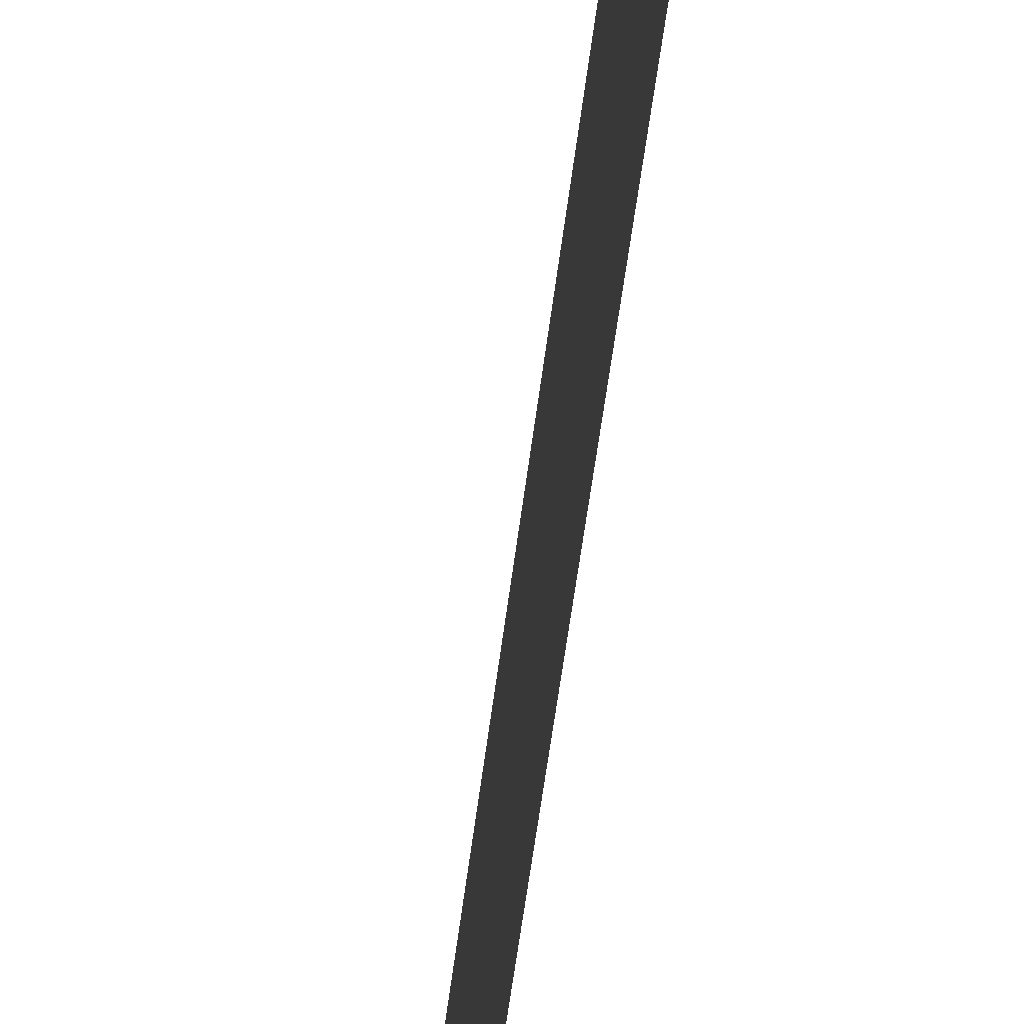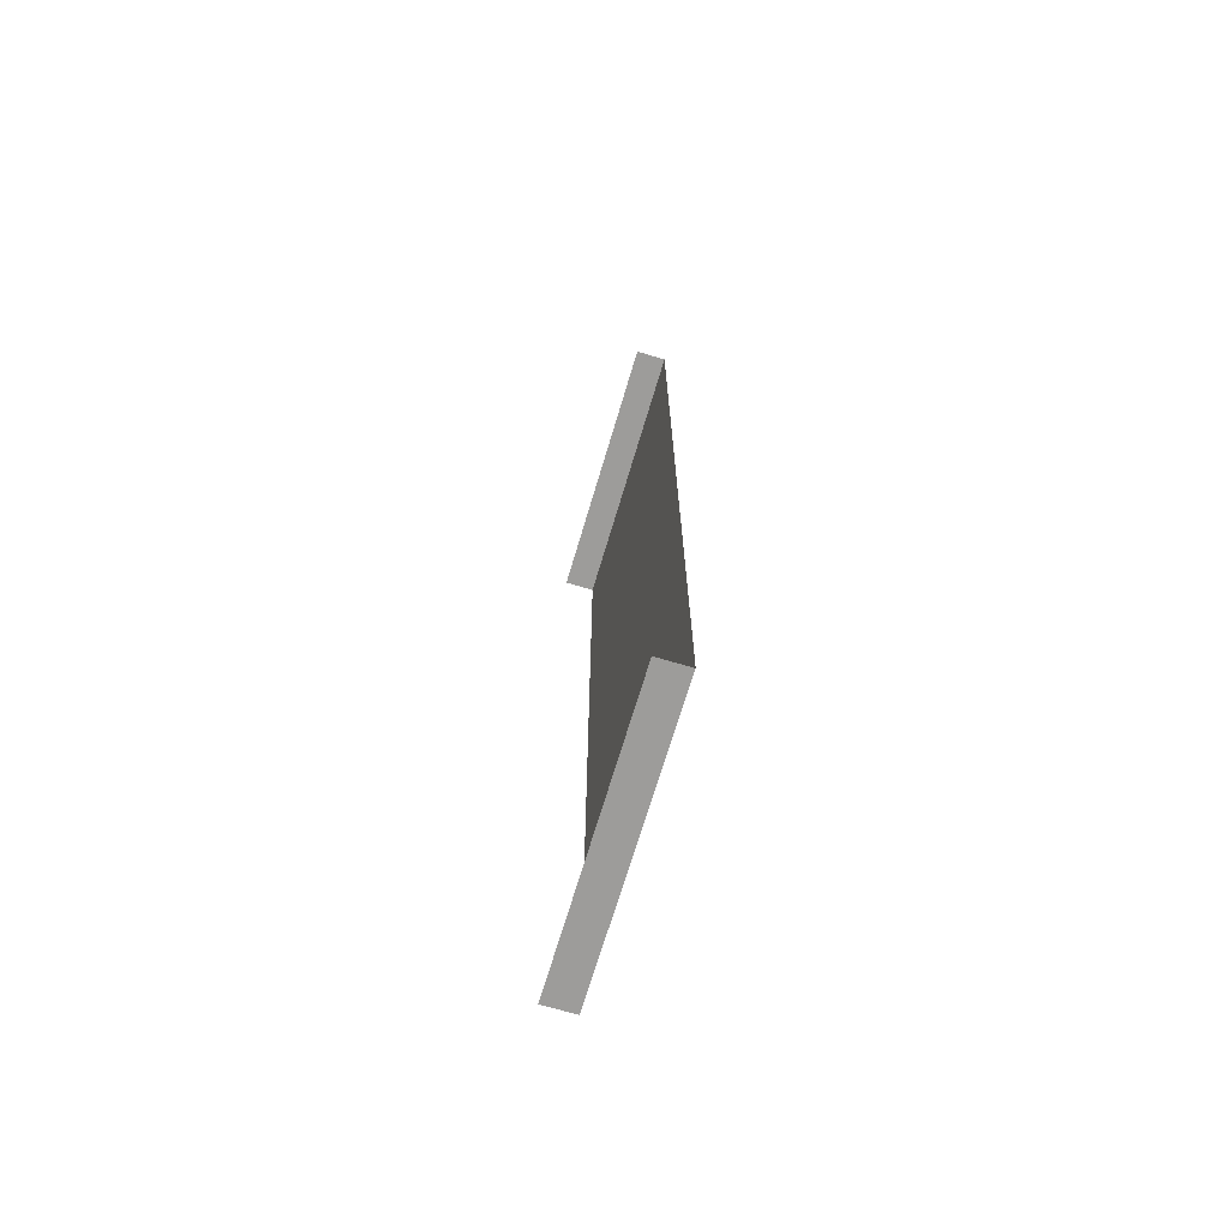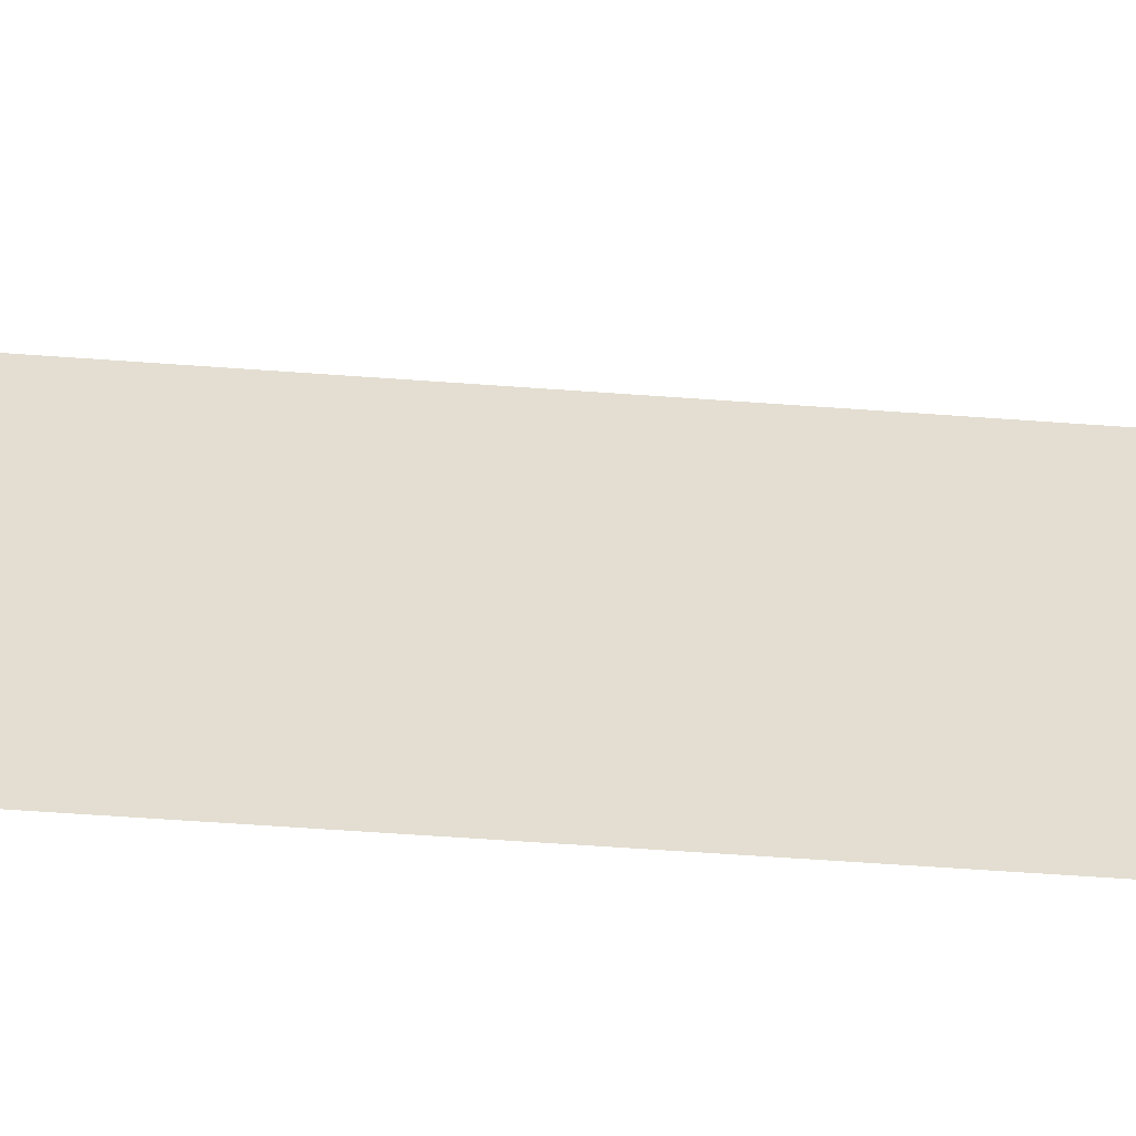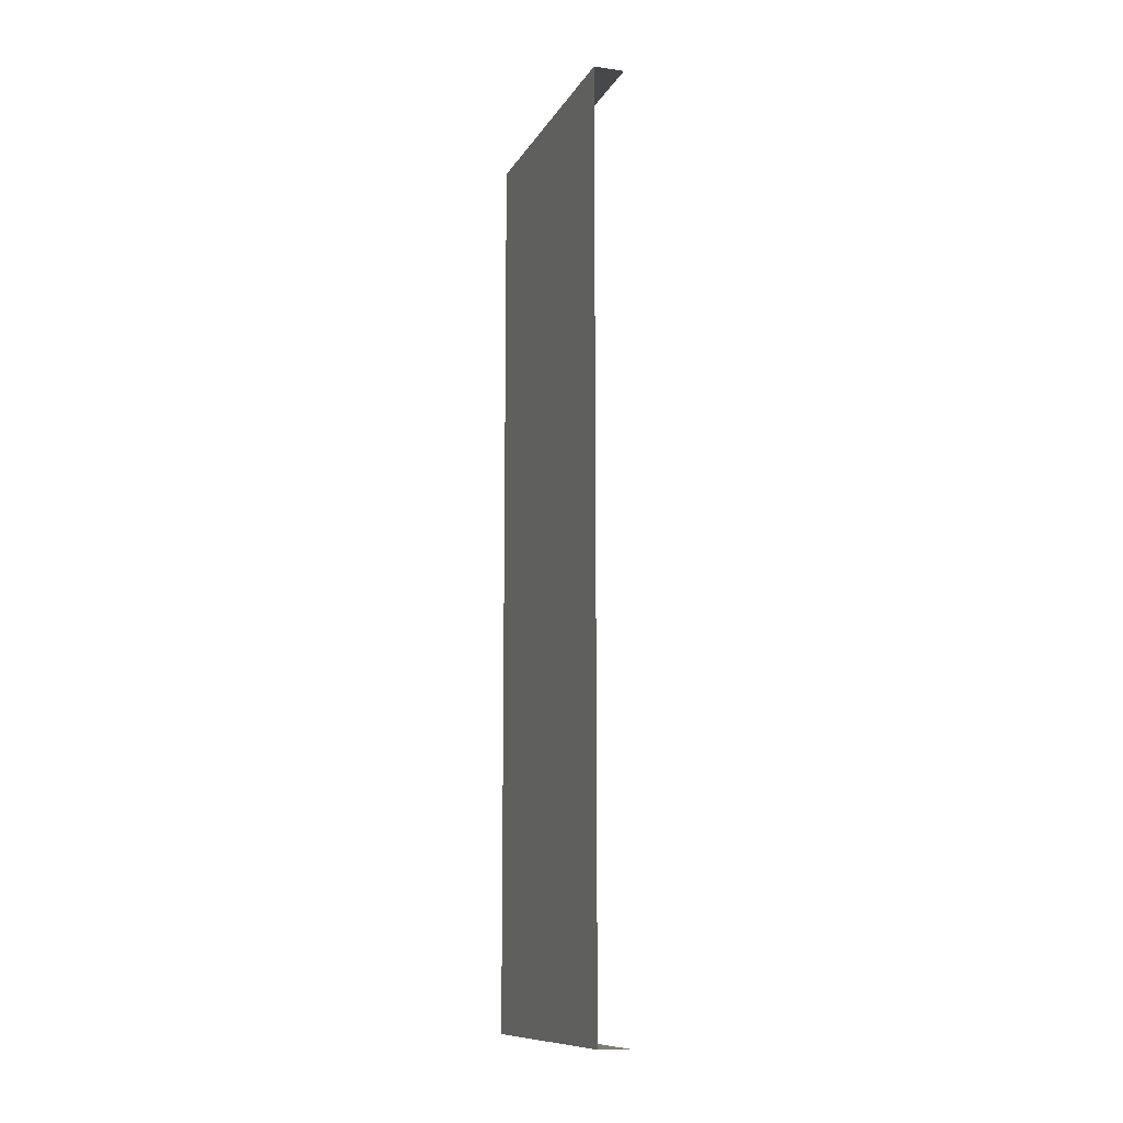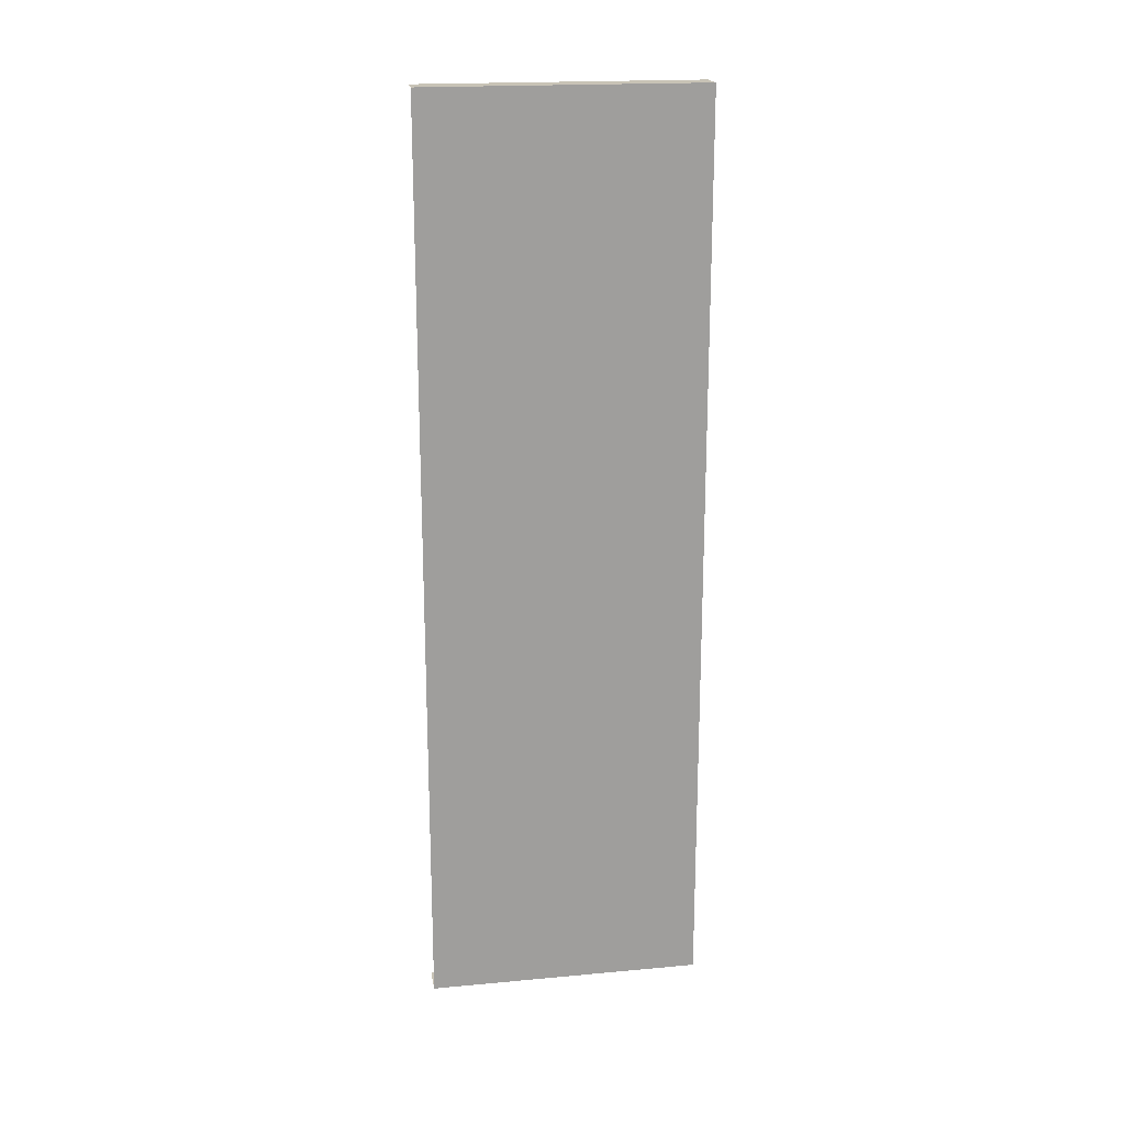
<metadata>
{"format":"obj","ext":"obj","renderer":"f3d","projection":"perspective","resolution":1024,"background":"white","views":[{"elev":-56.0,"azim":173.0,"up":"+Y"},{"elev":-70.0,"azim":163.4,"up":"+Z"},{"elev":-54.8,"azim":85.5,"up":"+Y"},{"elev":-11.2,"azim":-19.3,"up":"+Z"},{"elev":19.4,"azim":-99.7,"up":"+Z"}]}
</metadata>
<code>
o E3_2/E3_1_2/mesh11/mesh11-geometry#mesh11-geometry
v -0.715 -0.4917 -0.3591
v -0.6958 -0.6641 -0.3591
v -0.715 -0.6641 -0.3591
v -0.6958 -0.4917 -0.3591
v -0.715 -0.6641 0.2107
v -0.715 -0.4917 0.2107
v -0.6958 -0.4917 0.2107
v -0.6958 -0.6641 0.2107
f 1 2 3
f 2 1 4
f 3 2 1
f 4 1 2
f 3 1 5
f 6 5 1
f 6 7 5
f 8 5 7
f 5 1 3
f 1 5 6
f 5 7 6
f 7 5 8

</code>
